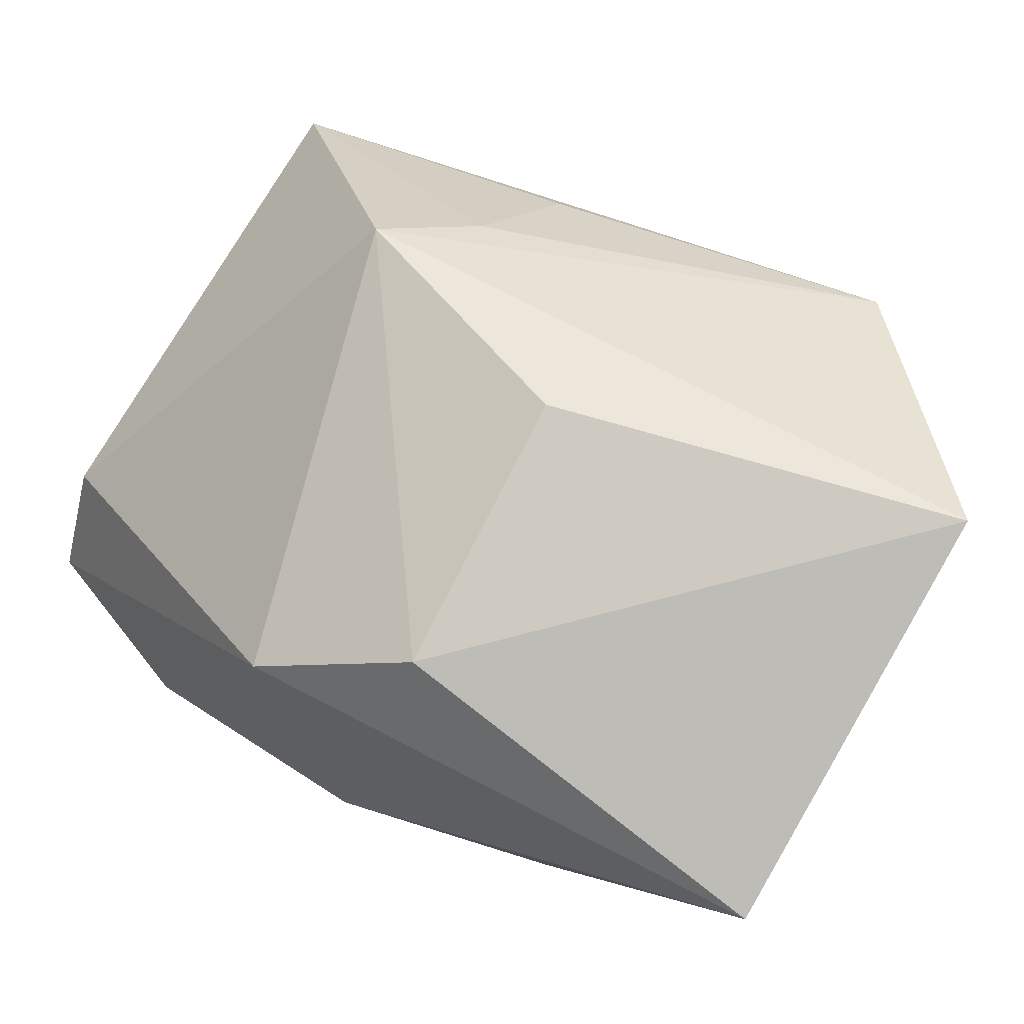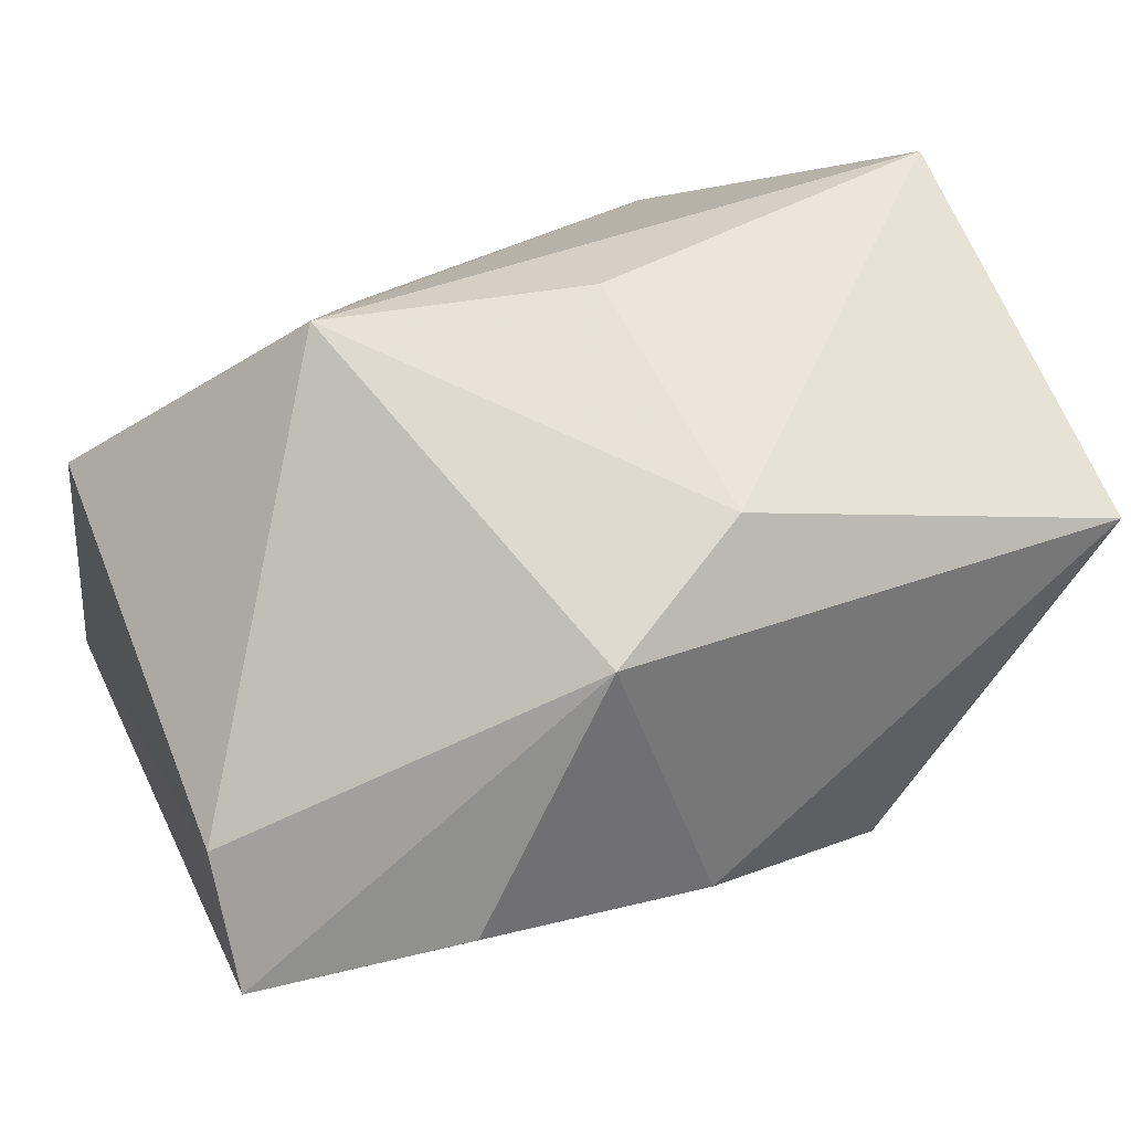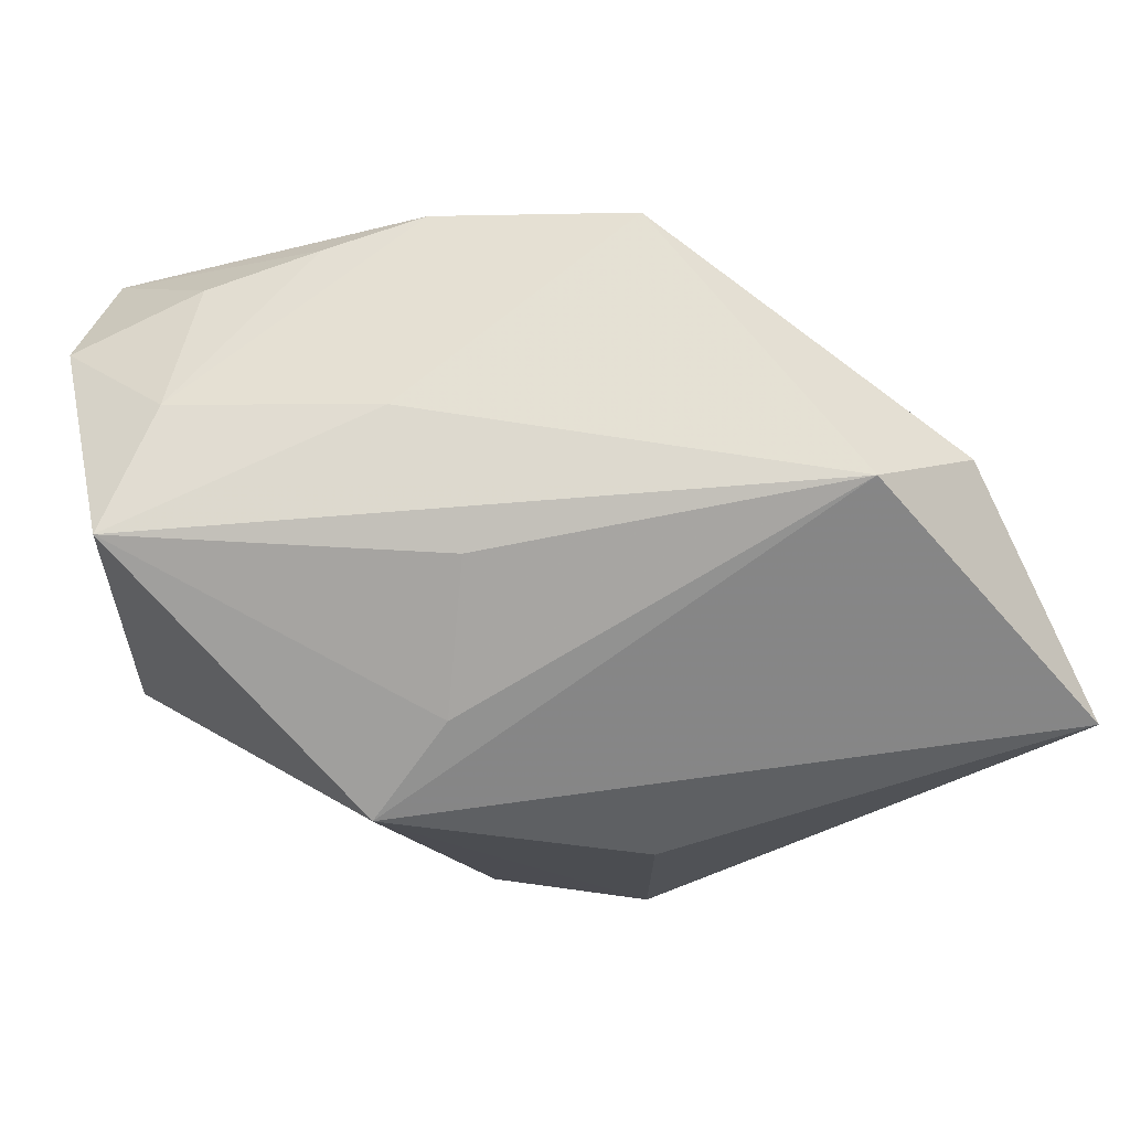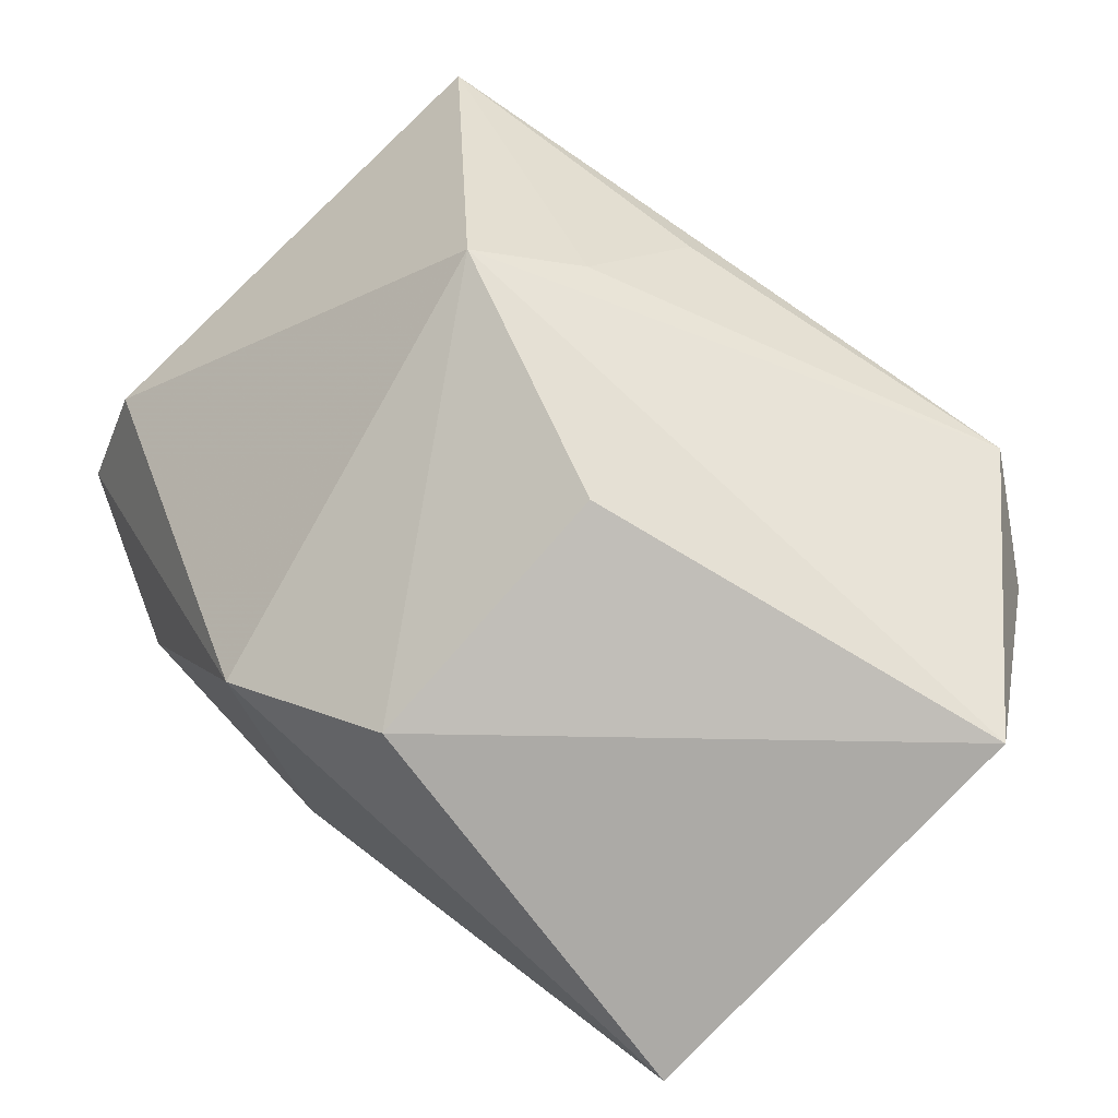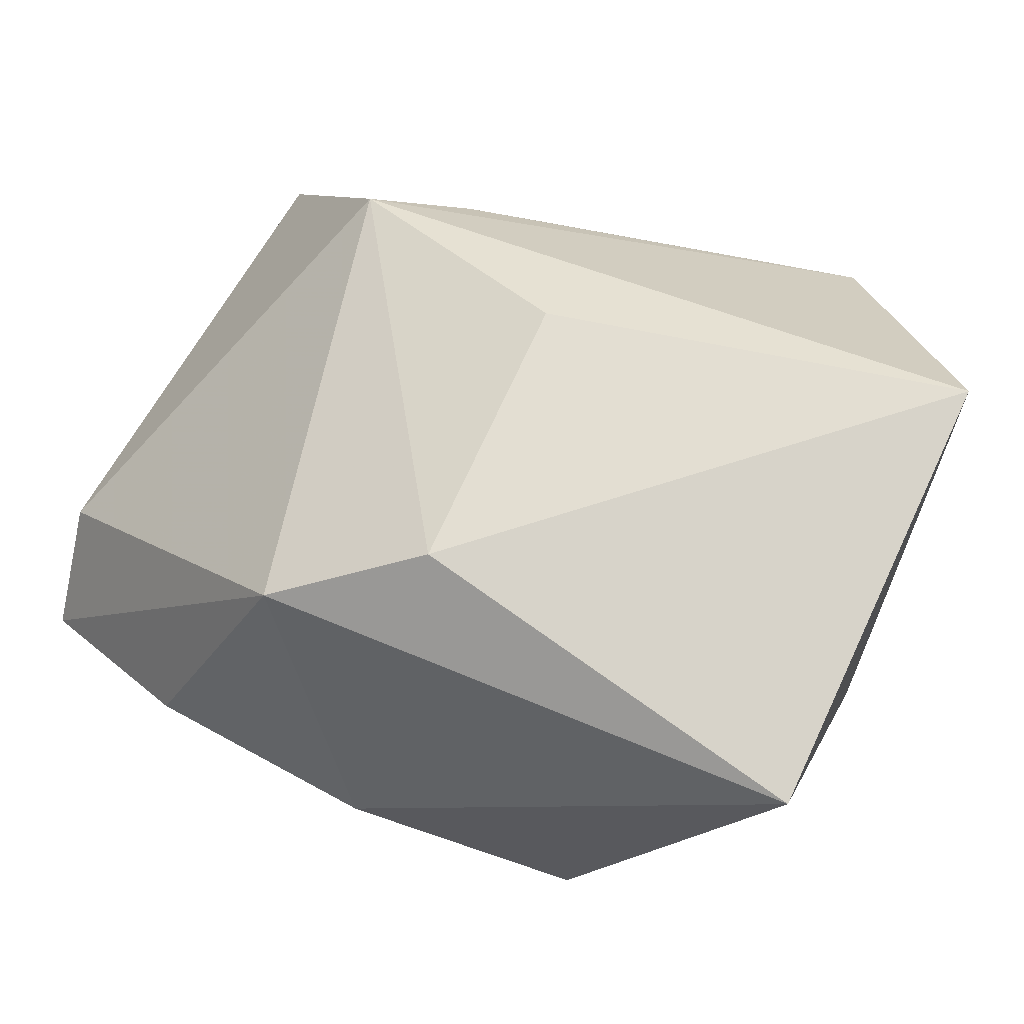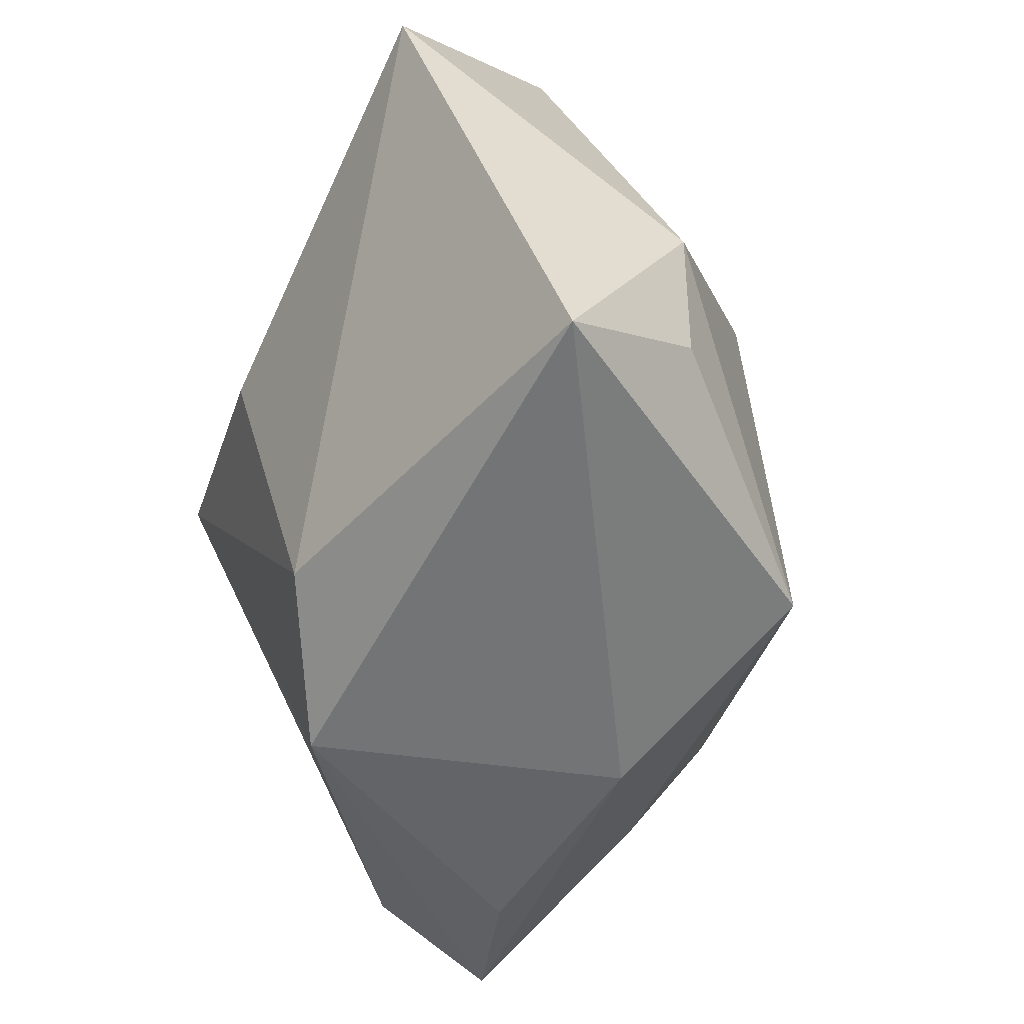
<metadata>
{"format":"obj","ext":"obj","renderer":"f3d","projection":"perspective","resolution":1024,"background":"white","views":[{"elev":68.5,"azim":31.0,"up":"+Z"},{"elev":40.2,"azim":-24.0,"up":"+Z"},{"elev":58.1,"azim":-8.3,"up":"+Y"},{"elev":76.5,"azim":46.0,"up":"+Z"},{"elev":50.3,"azim":27.4,"up":"+Z"},{"elev":-50.4,"azim":66.7,"up":"+Y"}]}
</metadata>
<code>
v -0.01959 -0.01877 -0.02273
v -0.01751 -0.004803 -0.03127
v 0.0007323 -0.03272 -0.012
v 0.02399 0.03299 0.01473
v -0.03237 0.02695 -0.004754
v -0.03573 0.01844 -0.02444
v -0.009221 0.02688 0.01346
v 0.04062 -0.005275 -0.0007123
v 0.04257 -0.02736 0.01168
v 0.03384 0.02624 0.01004
v -0.008222 -0.03109 0.01544
v 0.03801 -0.01774 -0.001926
v 0.00977 0.03299 -0.01447
v -0.01748 0.02858 -0.0179
v 0.00463 0.0004139 0.02974
v 0.02108 0.01519 -0.01761
v -0.01194 0.0163 0.02277
v 0.03051 0.01816 -0.001636
v -0.02132 -0.03246 -0.009136
v 0.04262 0.01077 0.02804
v 0.005337 0.001129 -0.02914
v -0.02795 0.02666 -0.01648
v -0.01362 0.02996 8.811e-05
v -0.0388 0.02527 0.006231
v -0.004869 0.01393 -0.02518
v -0.03338 -0.006175 -0.02263
v -0.01911 0.008811 0.02721
v -0.008103 0.03011 -0.01907
v 0.005773 -0.02486 0.0226
v 0.02106 -0.02604 -0.02001
v -0.04019 0.02301 -0.01402
v -0.04019 -0.02502 -0.01509
v -0.04019 -0.01872 -0.003566
f 27 20 4
f 15 20 27
f 27 29 15
f 15 29 20
f 11 29 27
f 30 2 21
f 3 32 30
f 12 30 8
f 20 29 9
f 9 8 20
f 12 8 9
f 29 11 9
f 9 11 3
f 3 30 9
f 9 30 12
f 27 24 33
f 33 11 27
f 32 11 33
f 4 24 7
f 23 4 13
f 23 24 4
f 21 2 6
f 19 32 3
f 3 11 19
f 19 11 32
f 32 2 1
f 1 30 32
f 2 30 1
f 10 4 20
f 20 8 10
f 13 4 10
f 27 4 17
f 4 7 17
f 17 24 27
f 17 7 24
f 5 23 13
f 24 23 5
f 21 6 25
f 26 2 32
f 32 6 26
f 26 6 2
f 31 6 32
f 24 5 31
f 32 33 31
f 31 33 24
f 13 10 16
f 21 13 16
f 16 30 21
f 16 8 30
f 18 10 8
f 8 16 18
f 18 16 10
f 28 5 13
f 28 14 5
f 6 14 28
f 28 25 6
f 28 13 21
f 21 25 28
f 22 31 5
f 5 14 22
f 6 31 22
f 22 14 6

</code>
